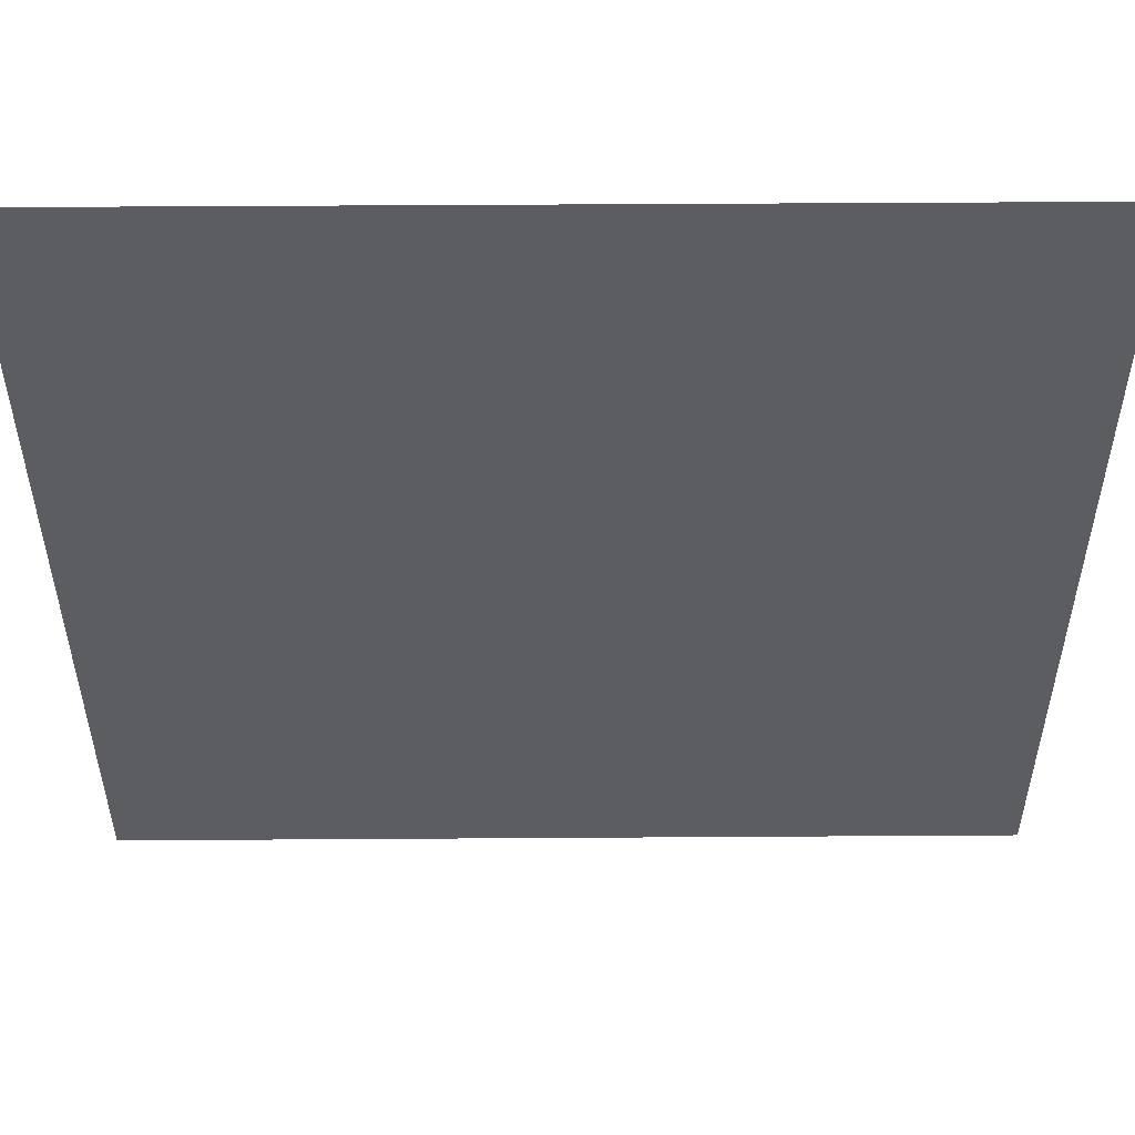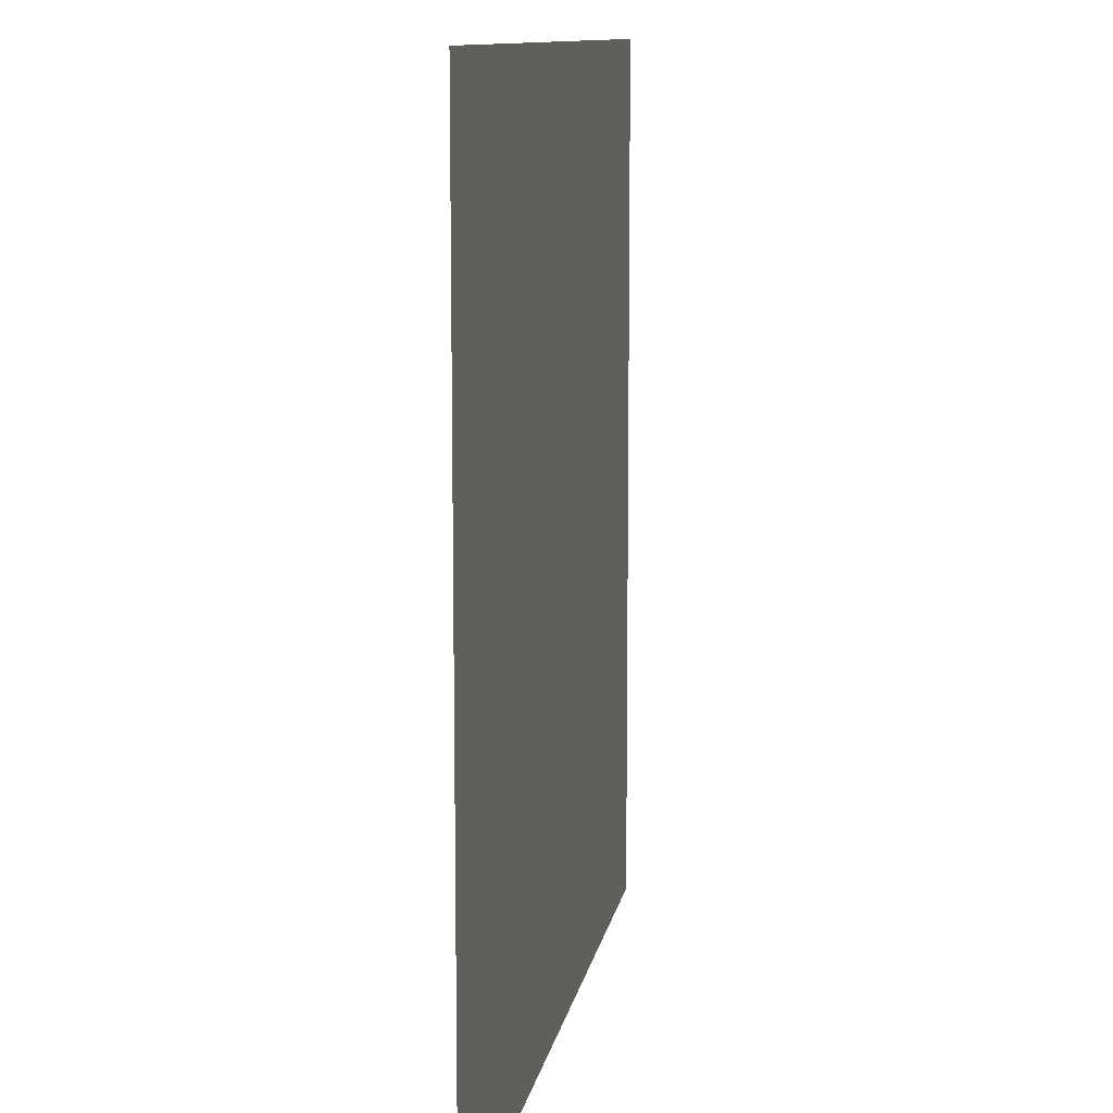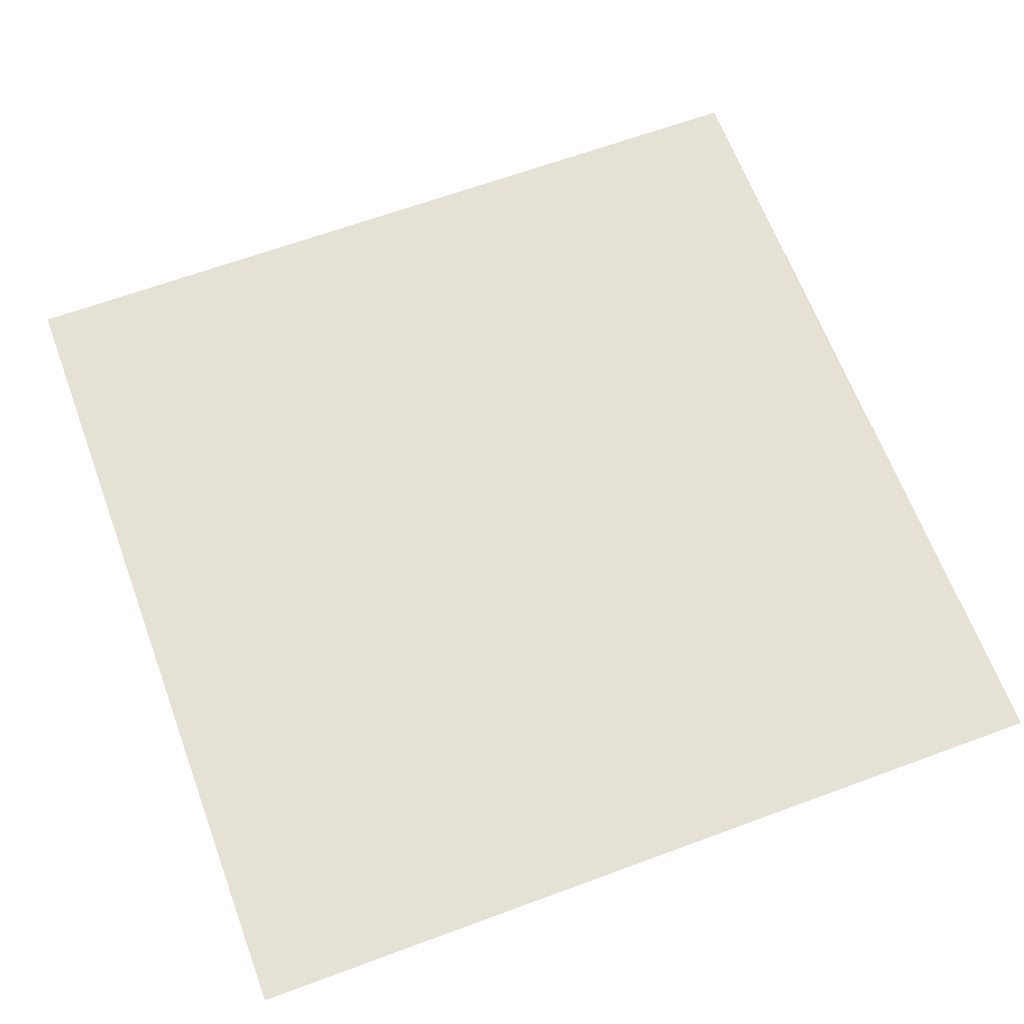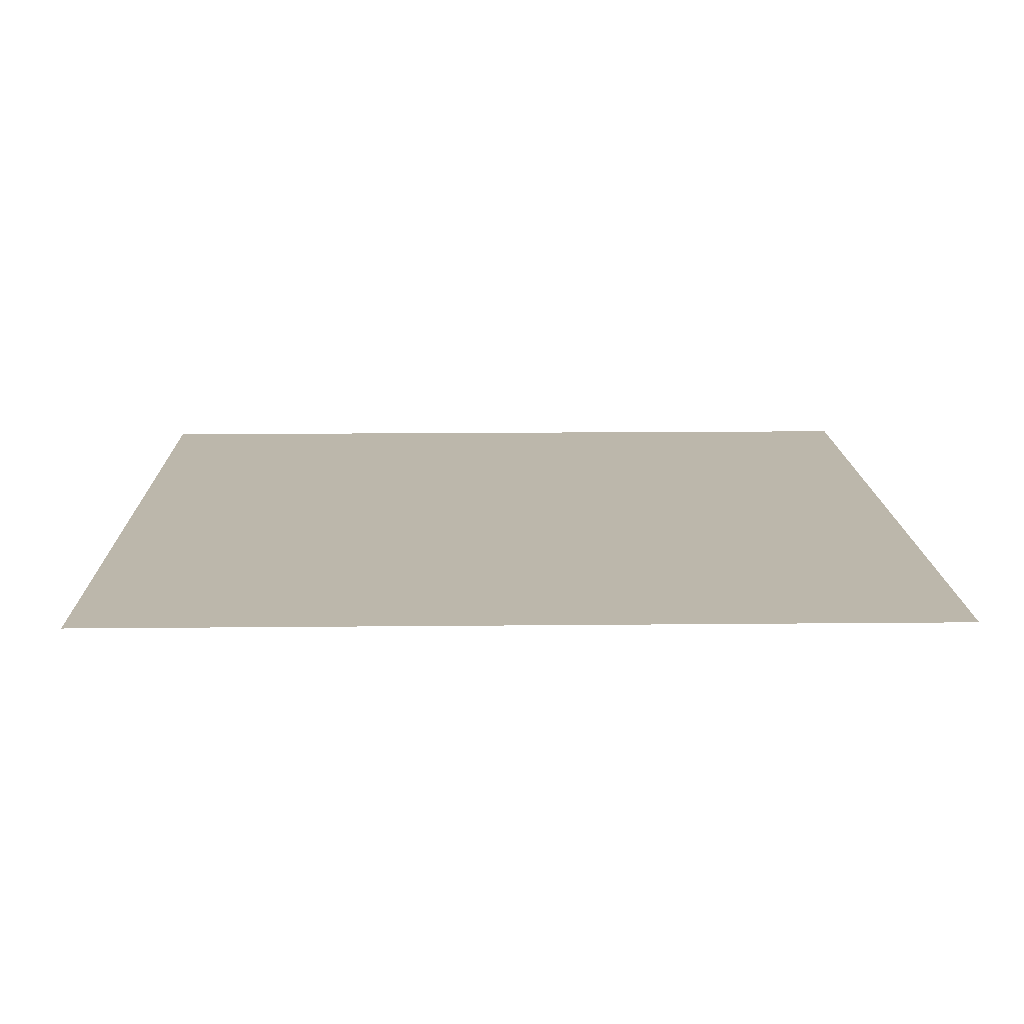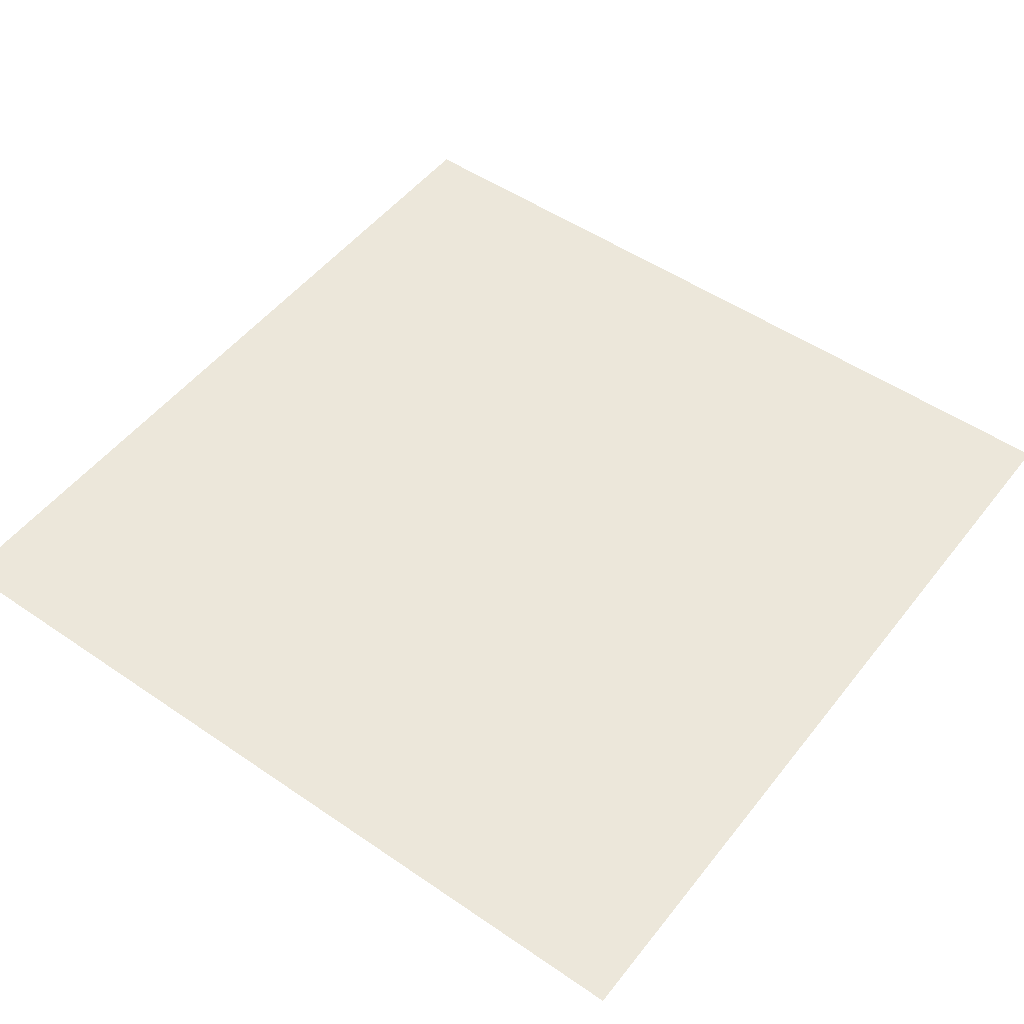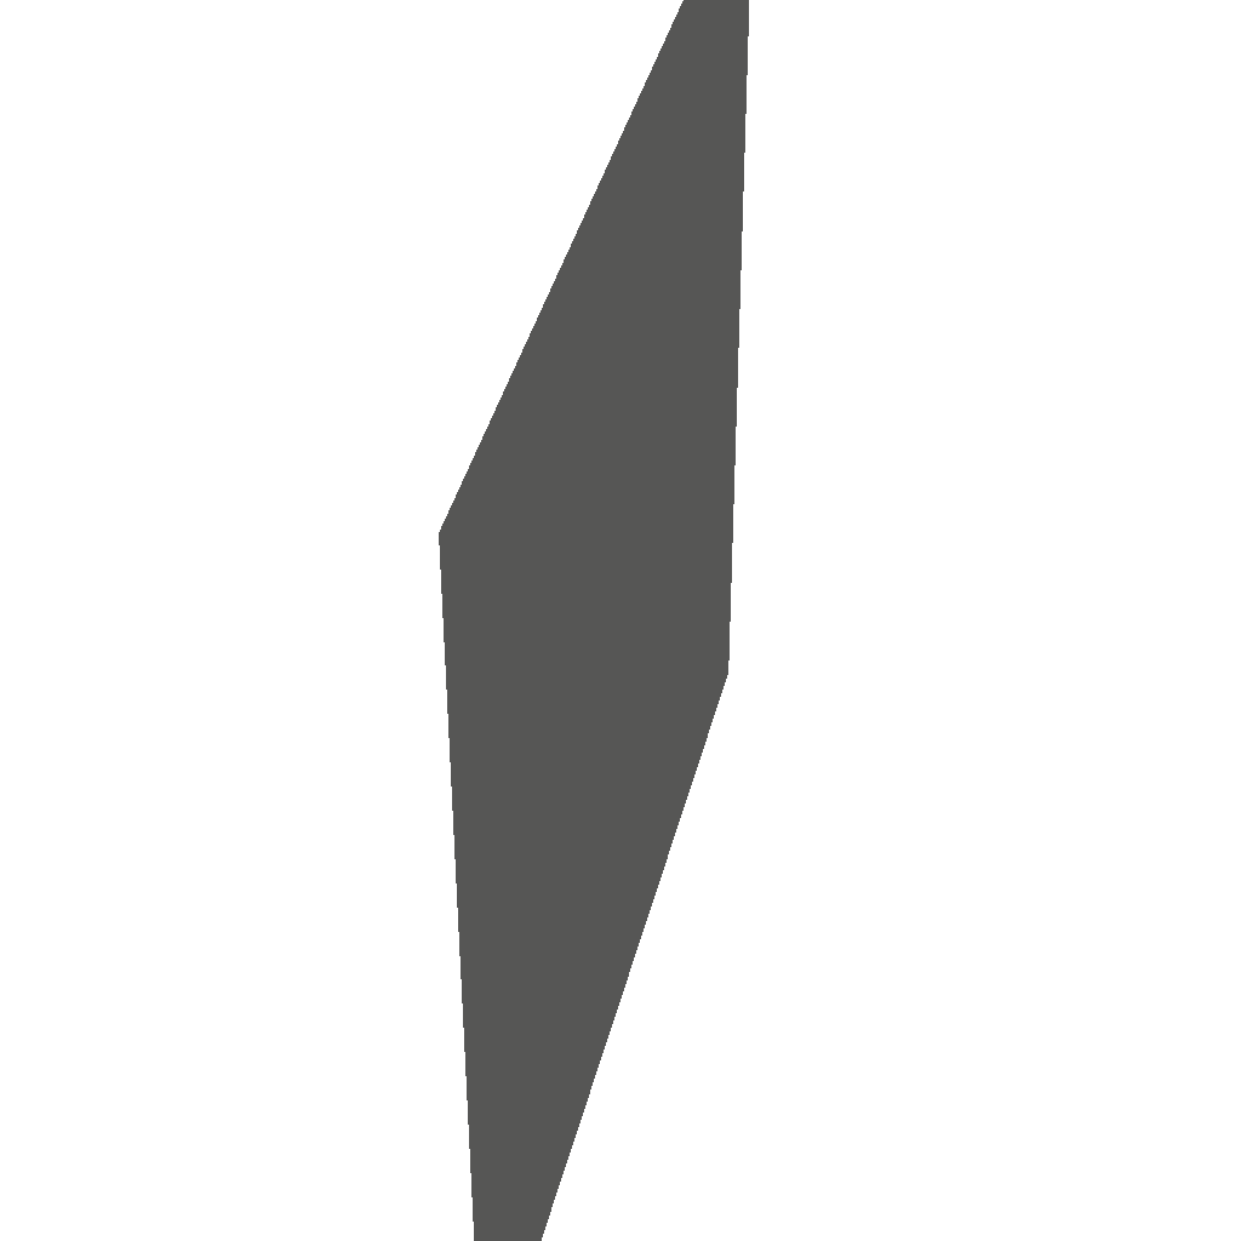
<metadata>
{"format":"obj","ext":"obj","renderer":"f3d","projection":"perspective","resolution":1024,"background":"white","views":[{"elev":53.1,"azim":179.6,"up":"+Z"},{"elev":10.9,"azim":99.6,"up":"+Z"},{"elev":64.8,"azim":-110.4,"up":"+Y"},{"elev":14.3,"azim":-91.3,"up":"+Y"},{"elev":50.8,"azim":-53.2,"up":"+Y"},{"elev":41.1,"azim":103.9,"up":"+Z"}]}
</metadata>
<code>
o meu_terreno.001
v -1 -0 1
v -1 0 -1
v 1 0 -1
v 1 -0 1
f 1 2 3
f 1 3 4

</code>
